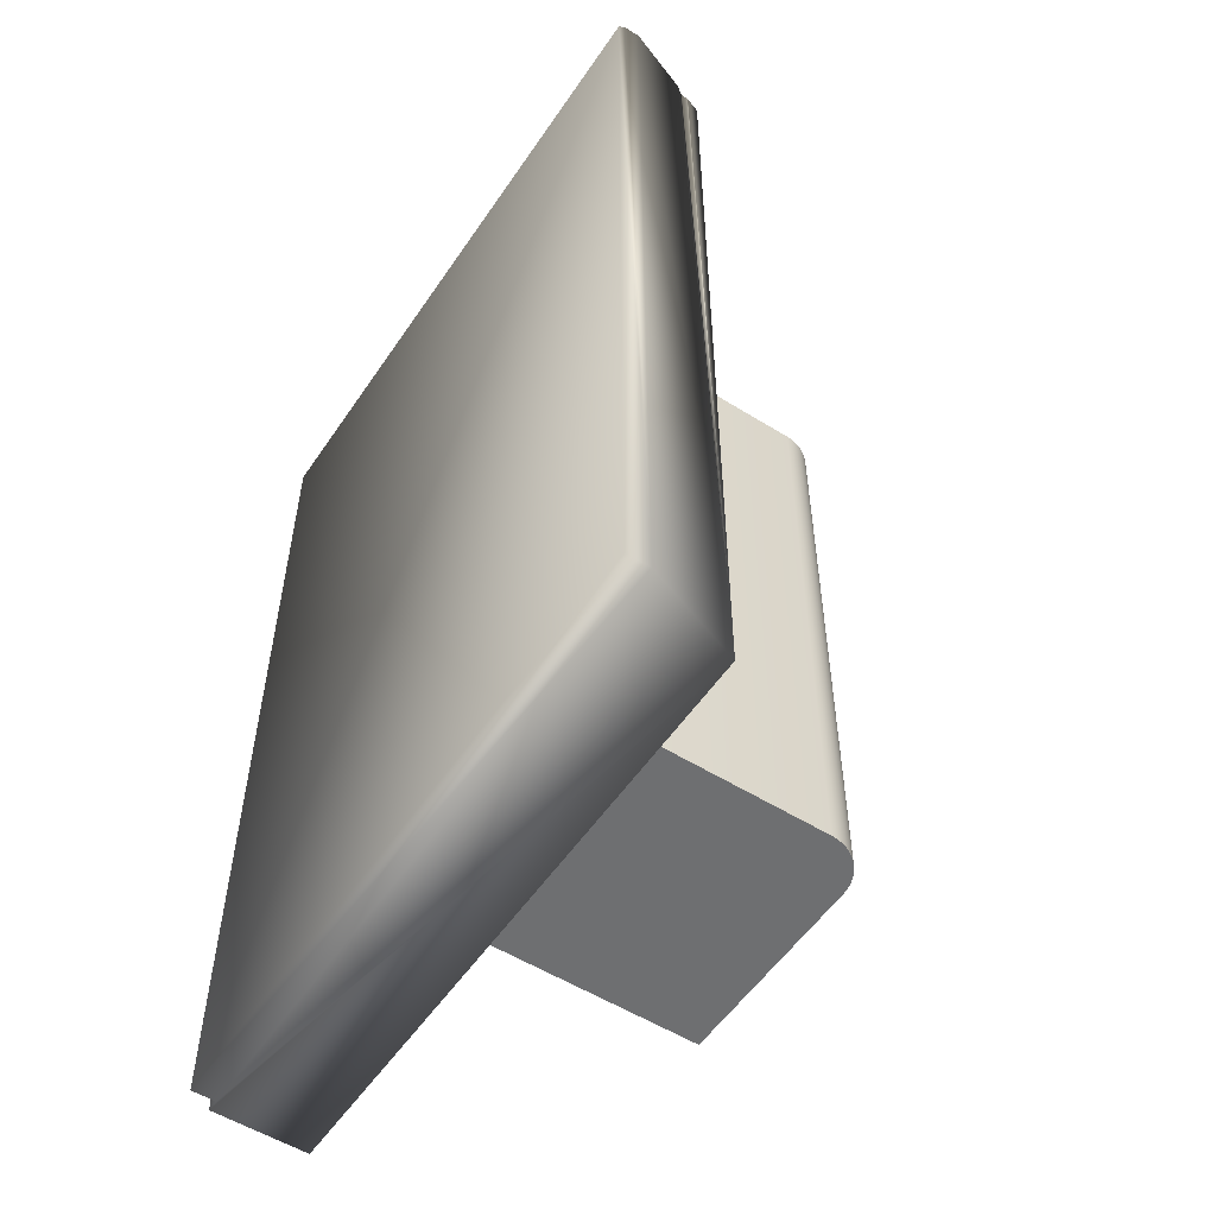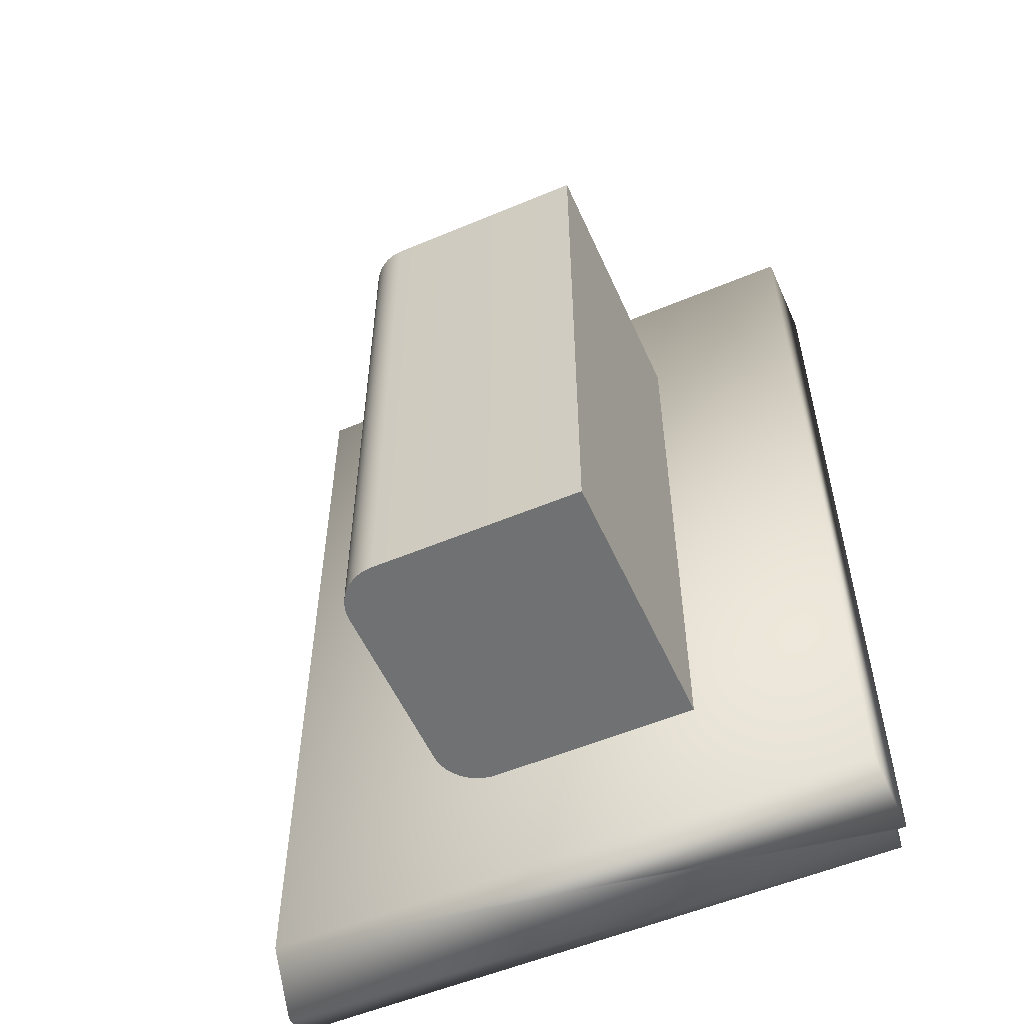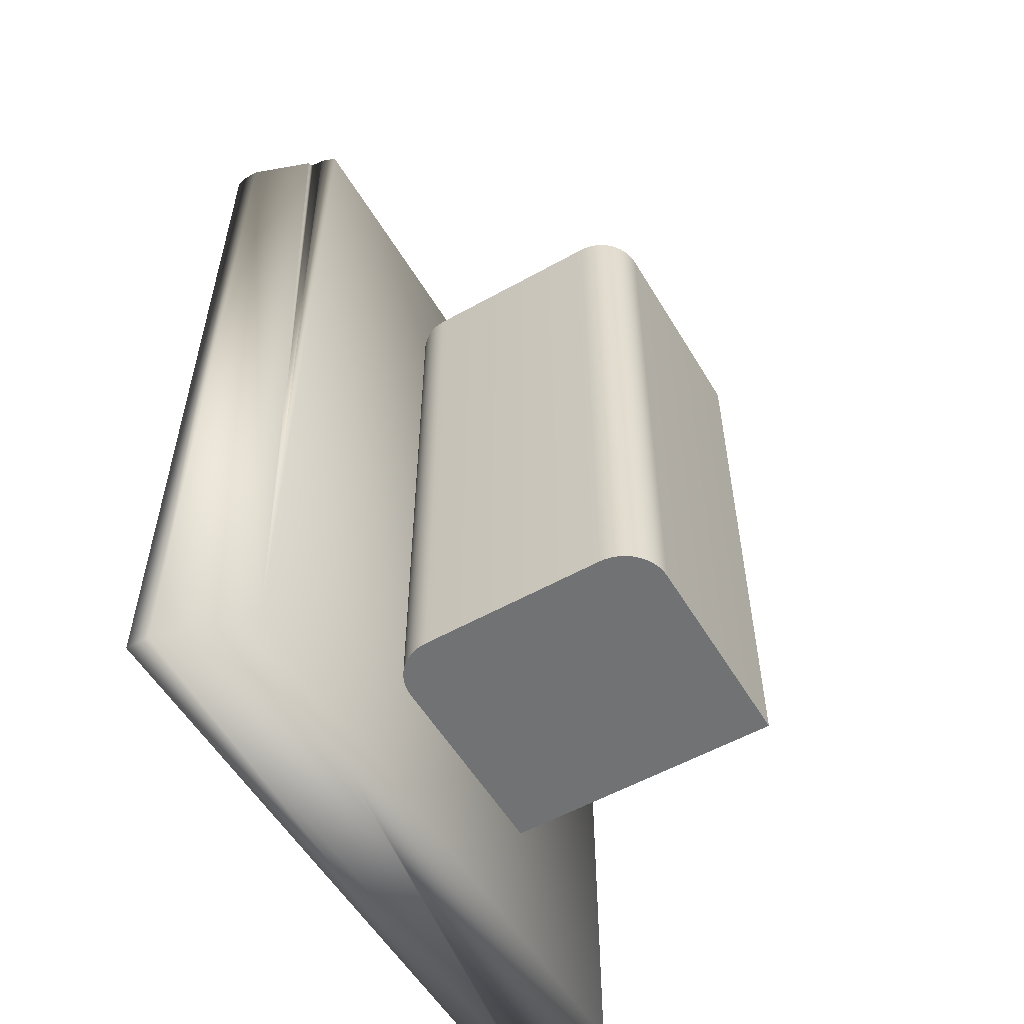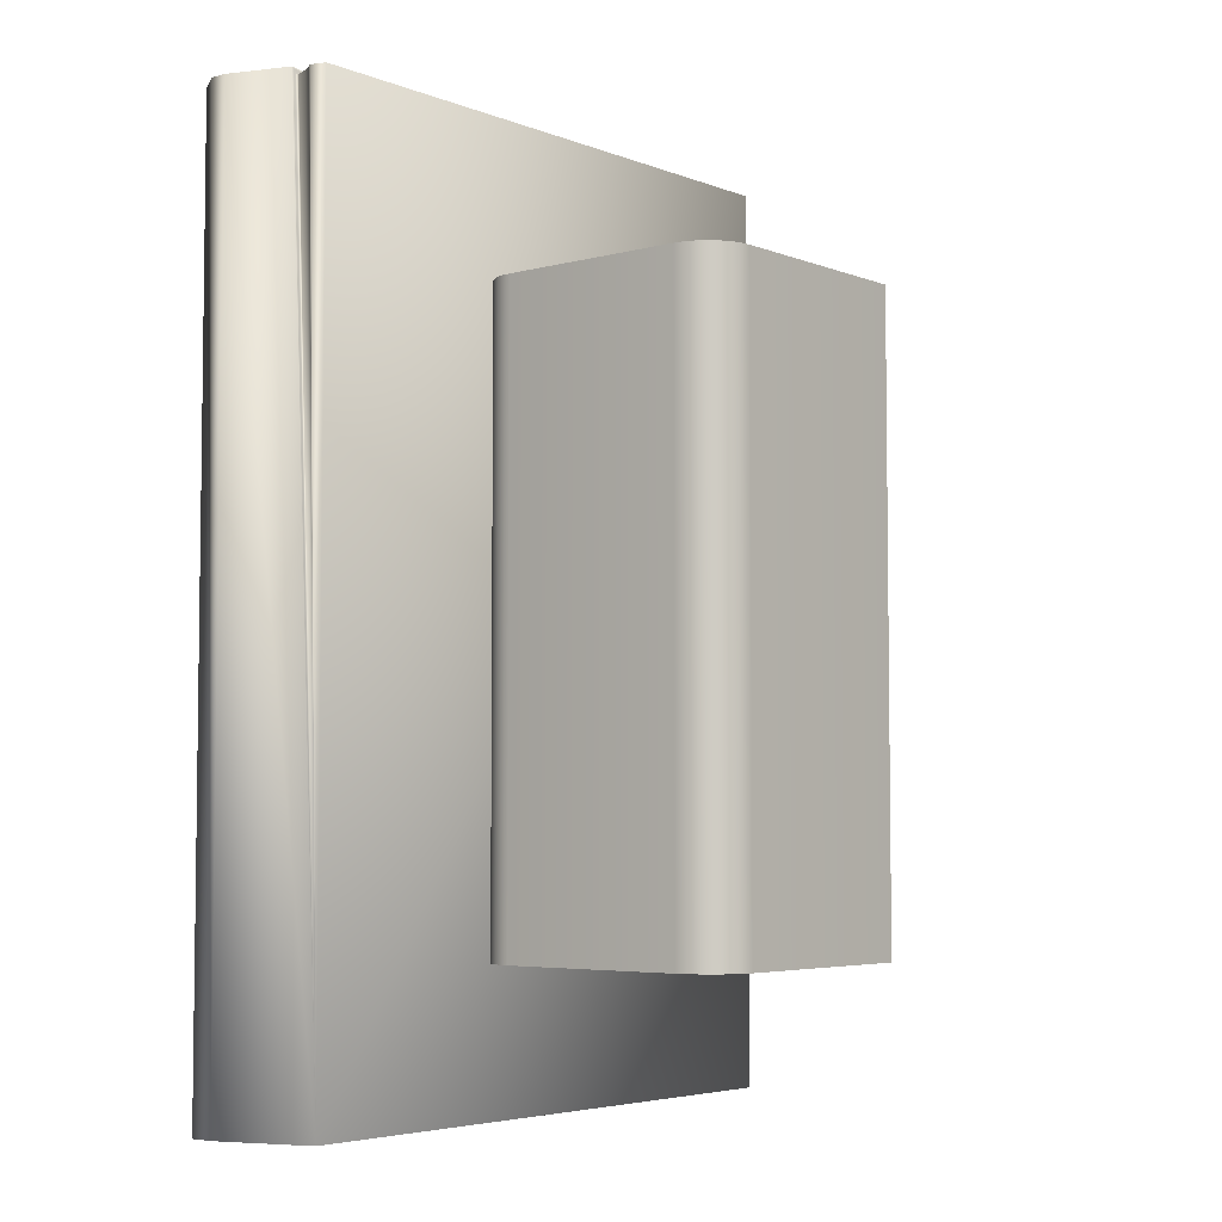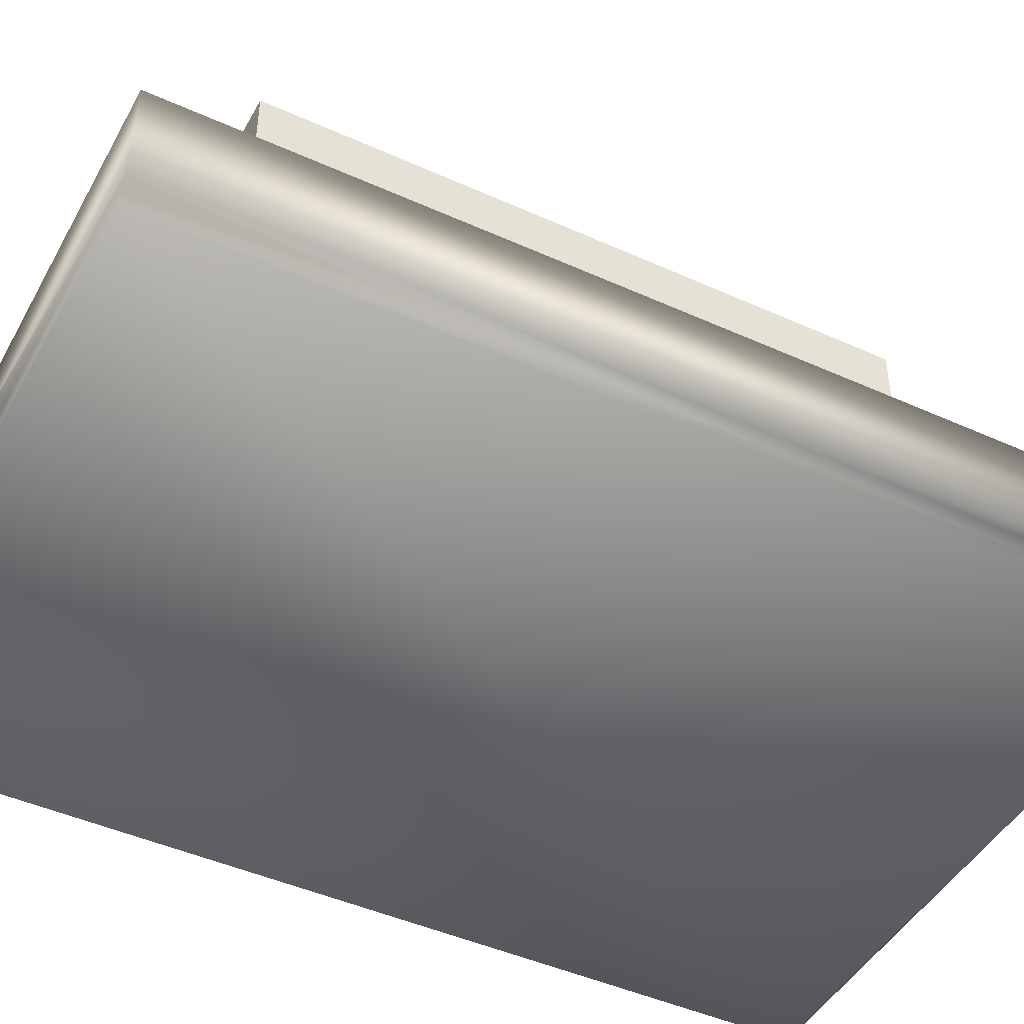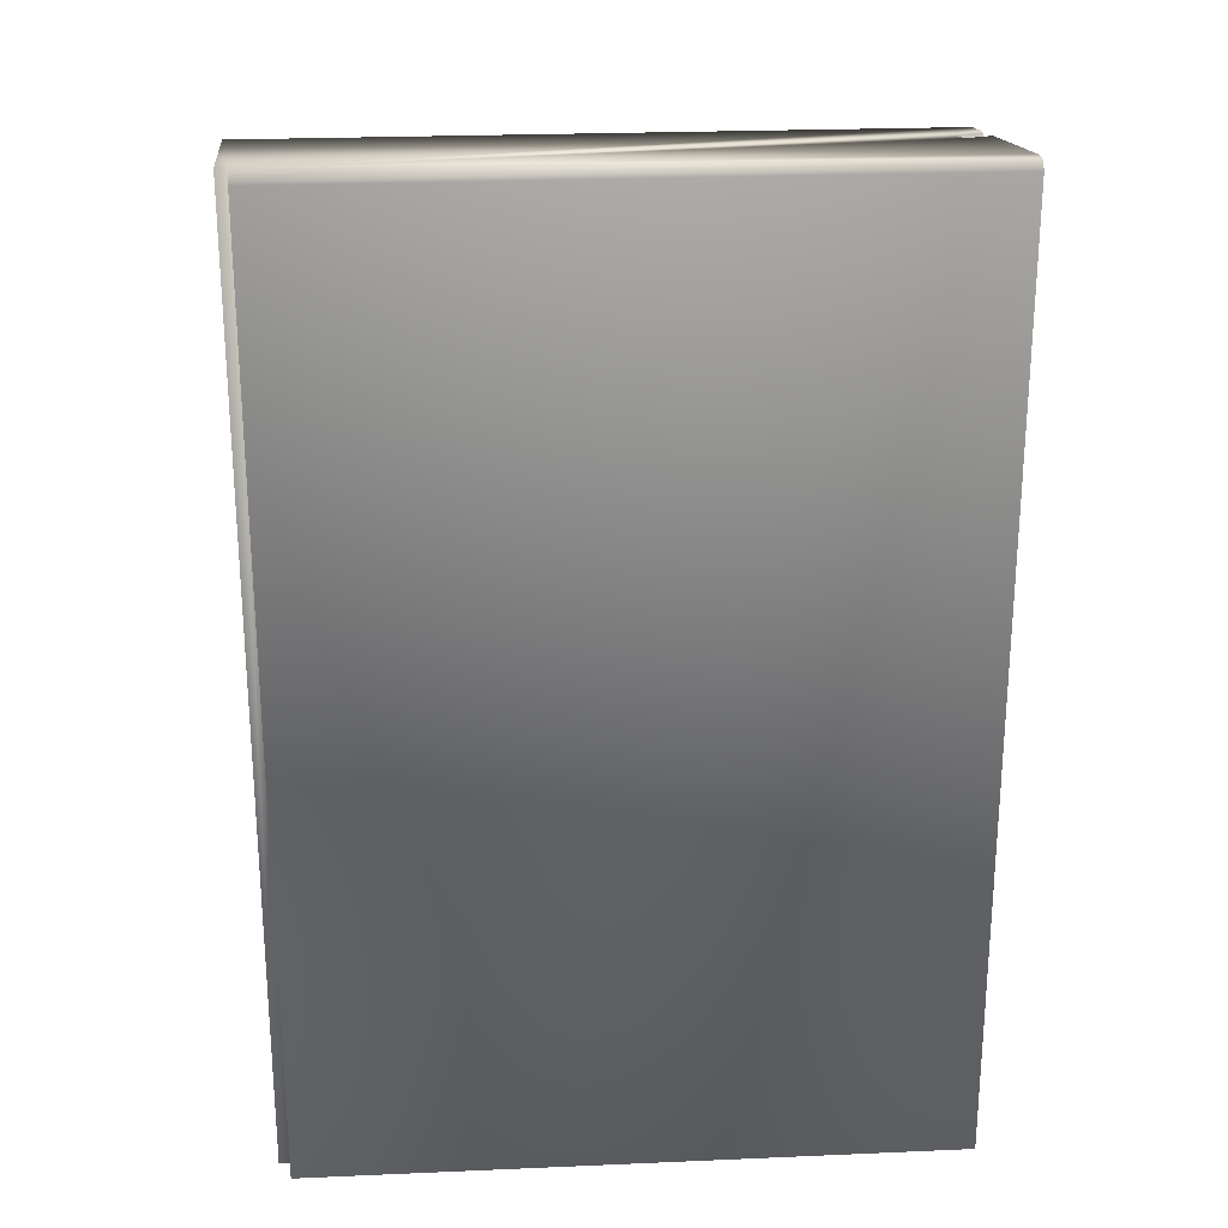
<metadata>
{"format":"obj","ext":"obj","renderer":"f3d","projection":"perspective","resolution":1024,"background":"white","views":[{"elev":-54.5,"azim":56.5,"up":"+Z"},{"elev":-55.1,"azim":-156.1,"up":"+Z"},{"elev":-55.5,"azim":120.5,"up":"+Z"},{"elev":-4.8,"azim":129.7,"up":"+Z"},{"elev":-45.7,"azim":-117.5,"up":"+Y"},{"elev":24.1,"azim":-4.1,"up":"+Z"}]}
</metadata>
<code>
g Mesh1 Group1 Model
v 50.87 1.594 -76.81
v 50.87 0.3189 -89.42
v 50.87 0.3189 -76.81
f 1 2 3
v 50.87 1.594 -89.42
f 2 1 4
f 3 2 1
v 51.04 0.3189 -76.81
f 2 5 3
v 51.04 0.3189 -89.42
f 5 2 6
f 6 2 5
v 59.14 1.594 -89.42
f 2 7 6
f 7 2 4
f 4 2 7
f 4 1 2
f 1 7 4
v 59.14 1.594 -76.81
f 7 1 8
f 4 7 1
f 8 1 7
f 1 5 8
f 5 1 3
f 3 1 5
f 8 5 1
v 58.87 1.295 -76.81
f 8 5 9
f 9 5 8
v 58.95 1.077 -76.81
f 5 10 9
v 59.6 0.3189 -76.81
f 10 5 11
f 9 10 5
v 58.94 1.088 -76.83
f 12 9 10
v 58.94 1.093 -76.84
f 9 12 13
f 10 9 12
f 13 12 9
v 59.29 1.183 -76.83
f 14 13 12
v 59.29 1.189 -76.84
f 13 14 15
f 15 14 13
f 14 7 15
v 59.3 1.173 -76.81
f 16 7 14
f 11 7 16
v 59.6 0.3189 -89.42
f 7 11 17
f 17 11 7
v 59.6 0.09329 -76.81
f 18 17 11
v 59.6 -1.443e-15 -76.92
f 19 17 18
v 59.6 -1.443e-15 -89.42
f 17 19 20
f 20 19 17
v 51.04 -1.443e-15 -89.42
f 19 21 20
v 51.04 -1.443e-15 -76.92
f 21 19 22
f 20 21 19
f 21 17 20
f 17 21 6
f 6 21 17
v 51.04 0.09329 -76.81
f 21 23 6
f 23 21 22
f 22 21 23
f 22 19 21
f 18 22 19
f 22 18 23
f 19 22 18
f 23 18 22
f 18 5 23
f 5 18 11
f 23 5 18
f 6 23 5
f 6 23 21
f 5 23 6
f 11 18 5
f 11 17 18
f 18 17 19
f 11 5 10
f 10 11 16
f 16 11 10
f 16 7 11
f 14 7 16
f 15 7 14
v 59.29 1.199 -76.85
f 15 7 24
f 24 7 15
v 59.28 1.216 -76.91
f 24 7 25
f 25 7 24
v 59.27 1.235 -76.92
f 25 7 26
f 26 7 25
v 59.27 1.251 -76.91
f 26 7 27
f 27 7 26
v 59.24 1.334 -76.88
f 27 7 28
f 28 7 27
v 59.23 1.362 -76.84
f 28 7 29
f 29 7 28
v 59.22 1.38 -76.83
f 29 7 30
f 30 7 29
v 59.22 1.39 -76.81
f 30 7 31
f 31 7 30
f 31 7 8
f 8 7 31
f 8 9 31
f 31 9 8
v 58.87 1.284 -76.83
f 32 31 9
f 31 32 30
f 30 32 31
v 58.88 1.266 -76.84
f 33 30 32
f 30 33 29
f 29 33 30
v 58.89 1.238 -76.88
f 34 29 33
f 29 34 28
f 28 34 29
v 58.92 1.155 -76.91
f 35 28 34
f 28 35 27
f 34 28 35
f 27 35 28
v 58.93 1.139 -76.92
f 36 27 35
f 27 36 26
f 35 27 36
f 26 36 27
f 36 25 26
v 58.93 1.121 -76.91
f 25 36 37
f 26 25 36
f 37 36 25
f 9 37 36
v 58.94 1.103 -76.85
f 9 38 37
f 9 13 38
f 38 13 9
f 15 38 13
f 38 15 24
f 24 15 38
f 13 38 15
f 24 37 38
f 37 24 25
f 25 24 37
f 38 37 24
f 37 38 9
f 36 37 9
f 9 36 35
f 35 36 9
f 9 35 34
f 34 35 9
f 9 34 33
f 33 34 9
f 33 29 34
f 9 33 32
f 32 33 9
f 32 30 33
f 9 31 32
f 12 16 14
f 16 12 10
f 14 16 12
f 10 12 16
f 12 13 14
f 20 17 21
f 6 7 17
f 6 7 2
f 17 7 6
f 3 5 2
g Mesh2 Group2 Model
v 53.09 5.432 -79
v 55.97 5.432 -87.47
v 53.09 5.432 -87.47
f 39 40 41
v 55.97 5.432 -79
f 40 39 42
f 41 40 39
v 53.09 1.594 -87.47
f 40 43 41
v 55.97 1.594 -87.47
f 43 40 44
f 41 43 40
f 43 39 41
v 53.09 1.594 -79
f 39 43 45
f 45 43 39
v 55.97 1.594 -79
f 43 46 45
f 46 43 44
f 44 43 46
f 44 40 43
v 56.05 5.426 -87.47
f 44 40 47
f 47 40 44
f 42 47 40
v 56.05 5.426 -79
f 47 42 48
f 40 47 42
f 48 42 47
v 56.05 1.6 -79
f 42 49 48
f 42 46 49
f 39 46 42
f 46 39 45
f 45 39 46
f 42 46 39
f 49 46 42
f 44 49 46
v 56.05 1.6 -87.47
f 49 44 50
f 50 44 49
f 44 47 50
f 50 47 44
v 56.13 5.41 -87.47
f 50 47 51
f 51 47 50
f 48 51 47
v 56.13 5.41 -79
f 51 48 52
f 47 51 48
f 52 48 51
v 56.13 1.616 -79
f 48 53 52
f 48 49 53
f 48 49 42
f 53 49 48
f 50 53 49
v 56.13 1.616 -87.47
f 53 50 54
f 54 50 53
f 50 51 54
f 54 51 50
v 56.21 5.383 -87.47
f 54 51 55
f 55 51 54
f 52 55 51
v 56.21 5.383 -79
f 55 52 56
f 51 55 52
f 56 52 55
v 56.21 1.642 -79
f 52 57 56
f 52 53 57
f 52 53 48
f 57 53 52
f 54 57 53
v 56.21 1.642 -87.47
f 57 54 58
f 58 54 57
f 54 55 58
f 58 55 54
v 56.28 5.347 -87.47
f 58 55 59
f 59 55 58
f 56 59 55
v 56.28 5.347 -79
f 59 56 60
f 55 59 56
f 60 56 59
v 56.28 1.679 -79
f 56 61 60
f 56 57 61
f 56 57 52
f 61 57 56
f 58 61 57
v 56.28 1.679 -87.47
f 61 58 62
f 62 58 61
f 58 59 62
f 62 59 58
v 56.35 5.301 -87.47
f 62 59 63
f 63 59 62
f 60 63 59
v 56.35 5.301 -79
f 63 60 64
f 59 63 60
f 64 60 63
v 56.35 1.725 -79
f 60 65 64
f 60 61 65
f 60 61 56
f 65 61 60
f 62 65 61
v 56.35 1.725 -87.47
f 65 62 66
f 66 62 65
f 62 63 66
f 66 63 62
v 56.42 5.246 -87.47
f 66 63 67
f 67 63 66
f 64 67 63
v 56.42 5.246 -79
f 67 64 68
f 63 67 64
f 68 64 67
v 56.42 1.78 -79
f 64 69 68
f 64 65 69
f 64 65 60
f 69 65 64
f 66 69 65
v 56.42 1.78 -87.47
f 69 66 70
f 70 66 69
f 66 67 70
f 70 67 66
v 56.47 5.184 -87.47
f 70 67 71
f 71 67 70
v 56.47 5.184 -79
f 67 72 71
f 72 67 68
f 71 72 67
v 56.52 5.115 -79
f 73 71 72
v 56.52 5.115 -87.47
f 71 73 74
f 74 73 71
v 56.55 5.04 -79
f 75 74 73
v 56.55 5.04 -87.47
f 74 75 76
f 76 75 74
v 56.58 4.962 -79
f 77 76 75
v 56.58 4.962 -87.47
f 76 77 78
f 78 77 76
v 56.6 4.881 -79
f 79 78 77
v 56.6 4.881 -87.47
f 78 79 80
f 80 79 78
v 56.6 4.798 -79
f 81 80 79
v 56.6 4.798 -87.47
f 80 81 82
f 82 81 80
v 56.6 2.228 -79
f 83 82 81
v 56.6 2.228 -87.47
f 82 83 84
f 84 83 82
v 56.6 2.145 -79
f 85 84 83
v 56.6 2.145 -87.47
f 84 85 86
f 86 85 84
v 56.58 2.064 -79
f 87 86 85
v 56.58 2.064 -87.47
f 86 87 88
f 88 87 86
v 56.55 1.985 -79
f 89 88 87
v 56.55 1.985 -87.47
f 88 89 90
f 90 89 88
v 56.52 1.911 -79
f 91 90 89
v 56.52 1.911 -87.47
f 90 91 92
f 92 91 90
v 56.47 1.842 -79
f 93 92 91
v 56.47 1.842 -87.47
f 92 93 94
f 94 93 92
f 69 94 93
f 94 69 70
f 70 69 94
f 93 94 69
f 68 69 93
f 68 69 64
f 93 69 68
f 68 93 72
f 72 93 68
f 72 93 91
f 91 93 72
f 91 92 93
f 72 91 73
f 73 91 72
f 73 91 89
f 89 91 73
f 89 90 91
f 73 89 75
f 75 89 73
f 75 89 87
f 87 89 75
f 87 88 89
f 75 87 77
f 77 87 75
f 77 87 85
f 85 87 77
f 85 86 87
f 77 85 79
f 79 85 77
f 79 85 83
f 83 85 79
f 83 84 85
f 79 83 81
f 81 83 79
f 81 82 83
f 79 80 81
f 77 78 79
f 75 76 77
f 73 74 75
f 72 71 73
f 68 67 72
f 70 71 94
f 94 71 70
f 94 71 74
f 74 71 94
f 94 74 92
f 92 74 94
f 92 74 76
f 76 74 92
f 92 76 90
f 90 76 92
f 90 76 78
f 78 76 90
f 90 78 88
f 88 78 90
f 88 78 80
f 80 78 88
f 88 80 86
f 86 80 88
f 86 80 82
f 82 80 86
f 86 82 84
f 84 82 86
f 65 69 66
f 61 65 62
f 57 61 58
f 53 57 54
f 49 53 50
f 46 49 44
f 42 39 40
f 45 46 43
f 41 39 43
g Mesh3 Group2 Model
l 42 39
l 48 42
l 52 48
l 56 52
l 60 56
l 64 60
l 68 64
l 72 68
l 73 72
l 75 73
l 77 75
l 79 77
l 81 79
l 83 81
l 83 85
l 85 87
l 87 89
l 89 91
l 91 93
l 93 69
l 69 65
l 65 61
l 61 57
l 57 53
l 53 49
l 49 46
l 46 45
l 45 43
l 45 39
l 39 41
l 41 40
l 43 41
l 43 44
l 50 44
l 54 50
l 58 54
l 62 58
l 66 62
l 70 66
l 94 70
l 92 94
l 90 92
l 88 90
l 86 88
l 84 86
l 84 82
l 82 80
l 80 78
l 78 76
l 76 74
l 74 71
l 71 67
l 67 63
l 63 59
l 59 55
l 55 51
l 51 47
l 47 40

</code>
